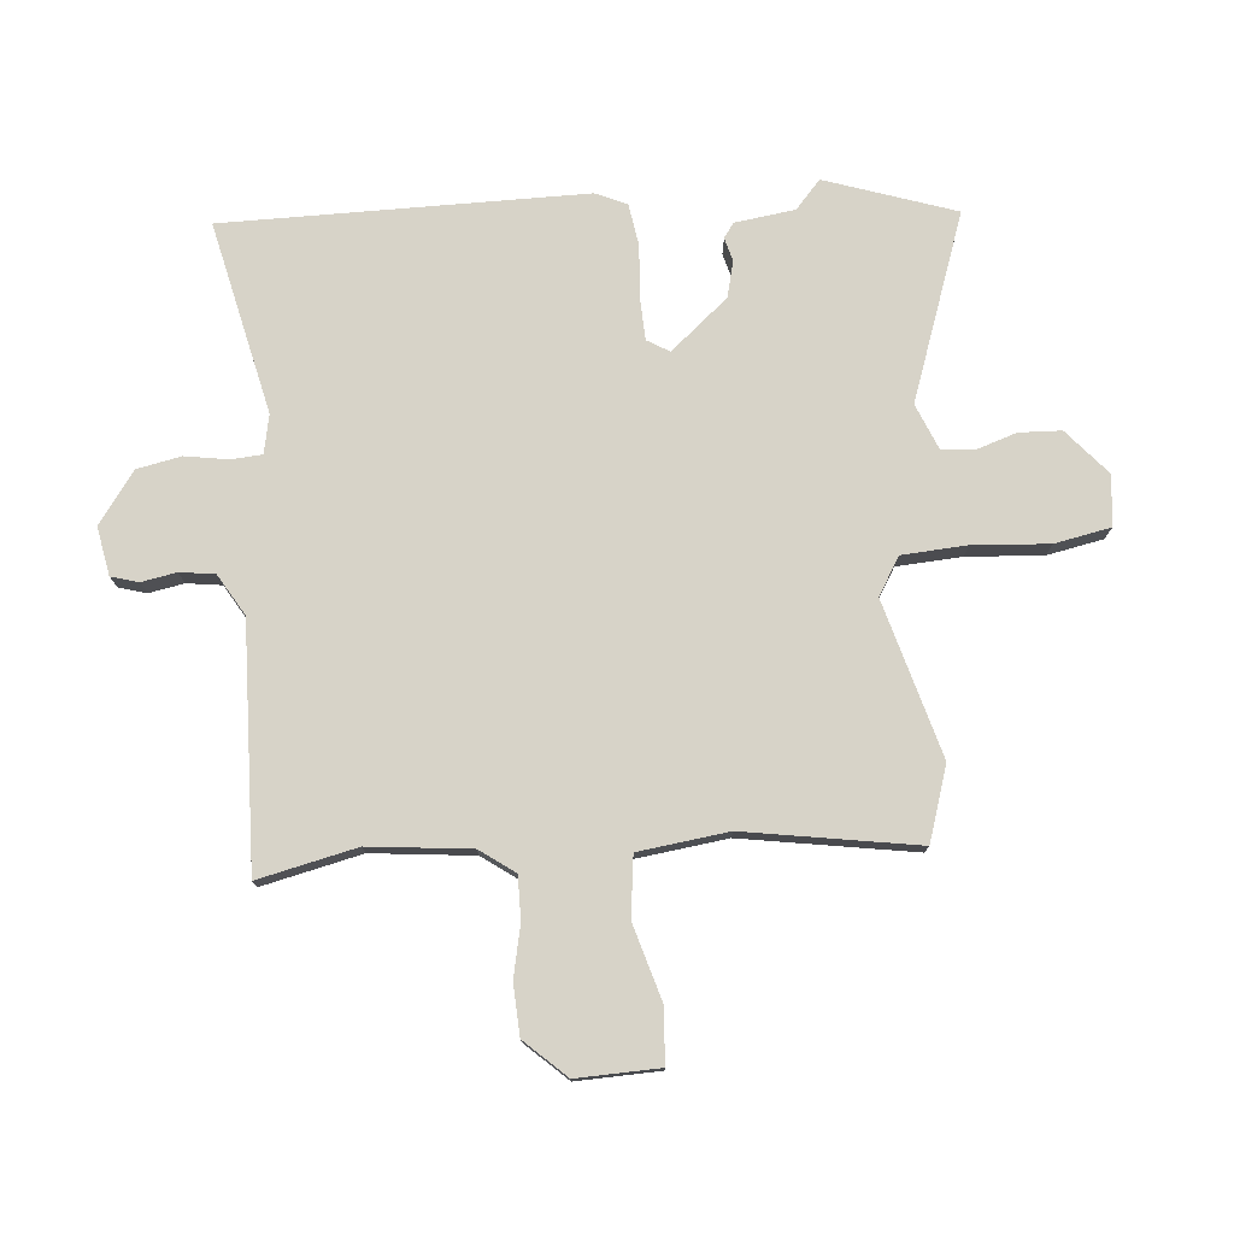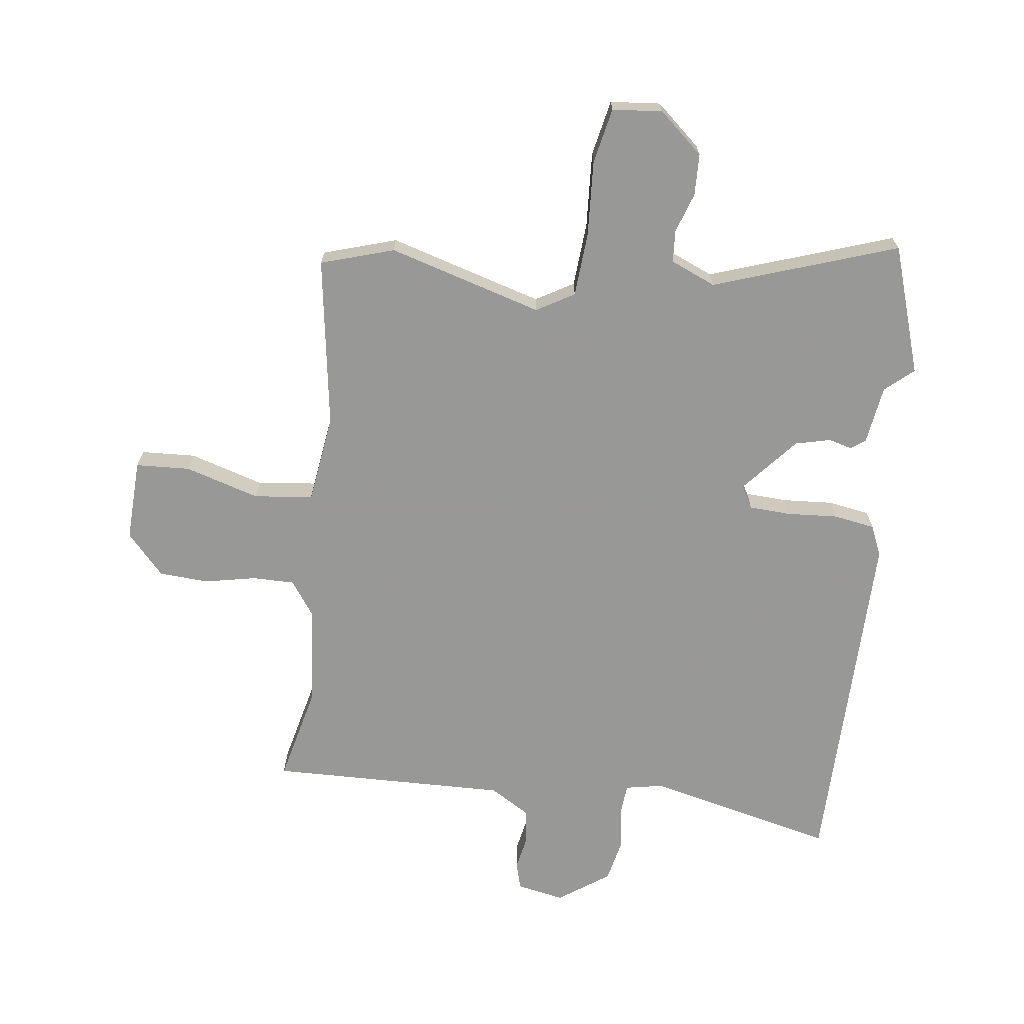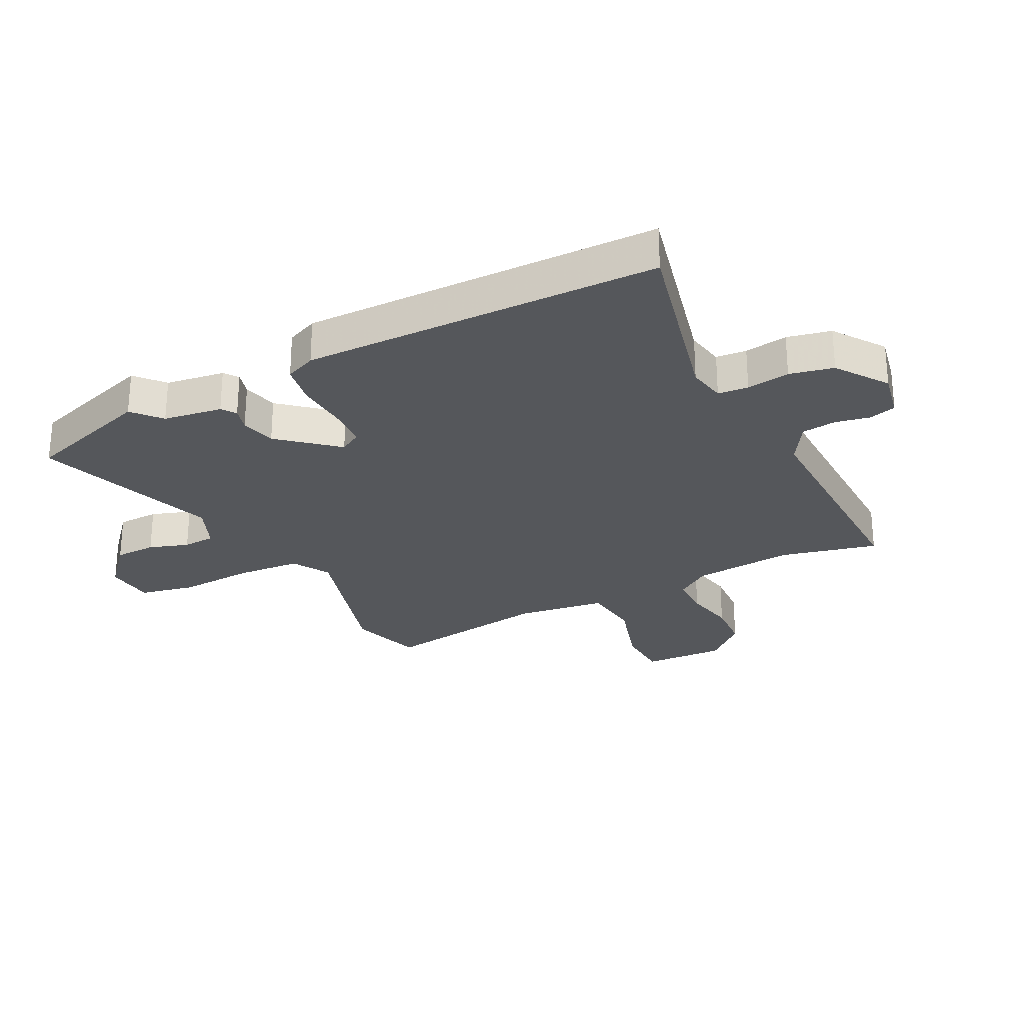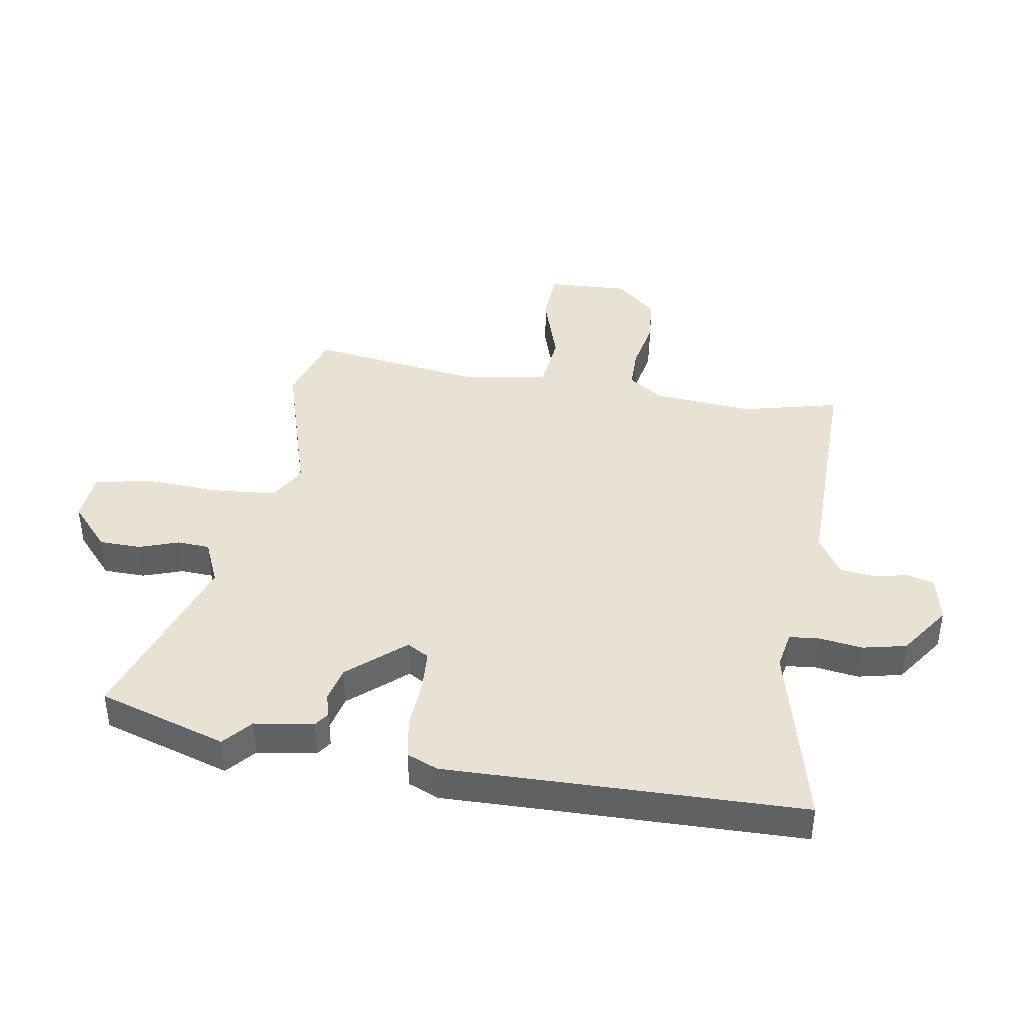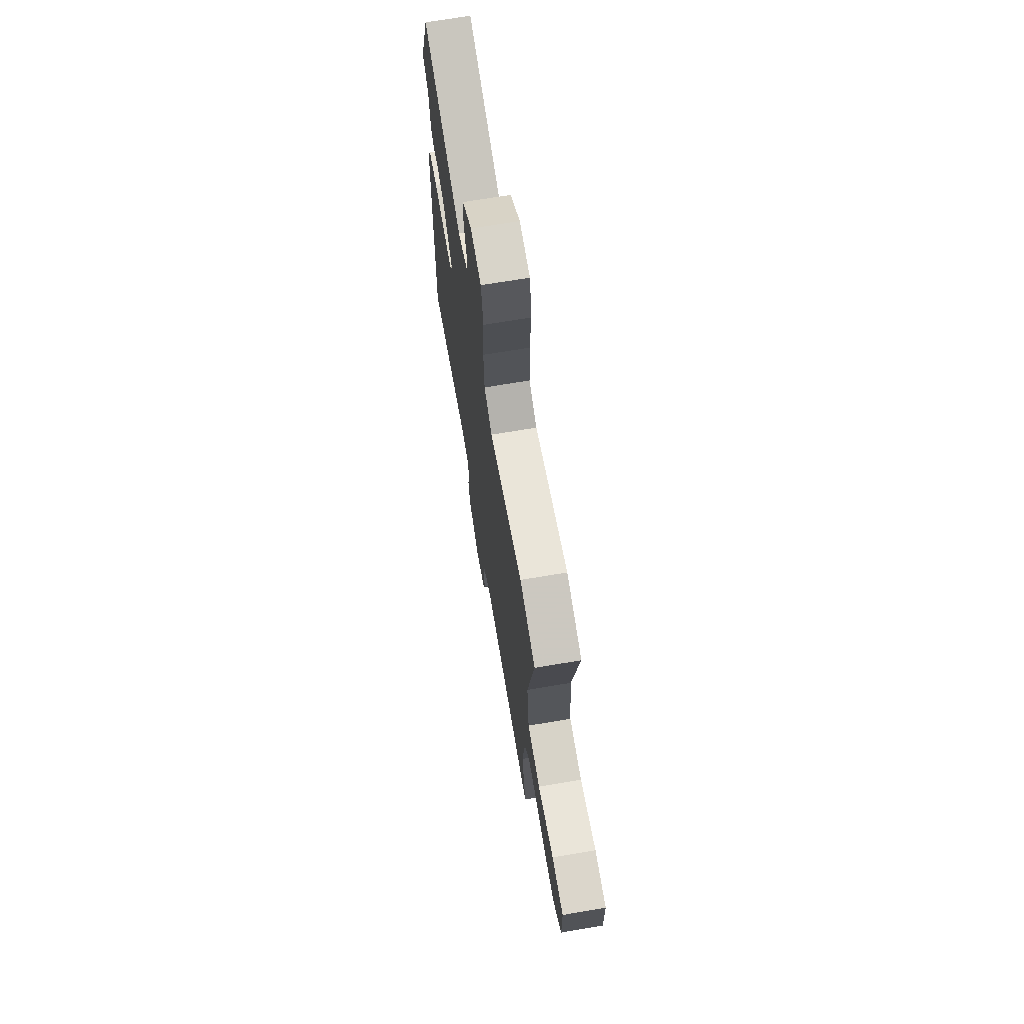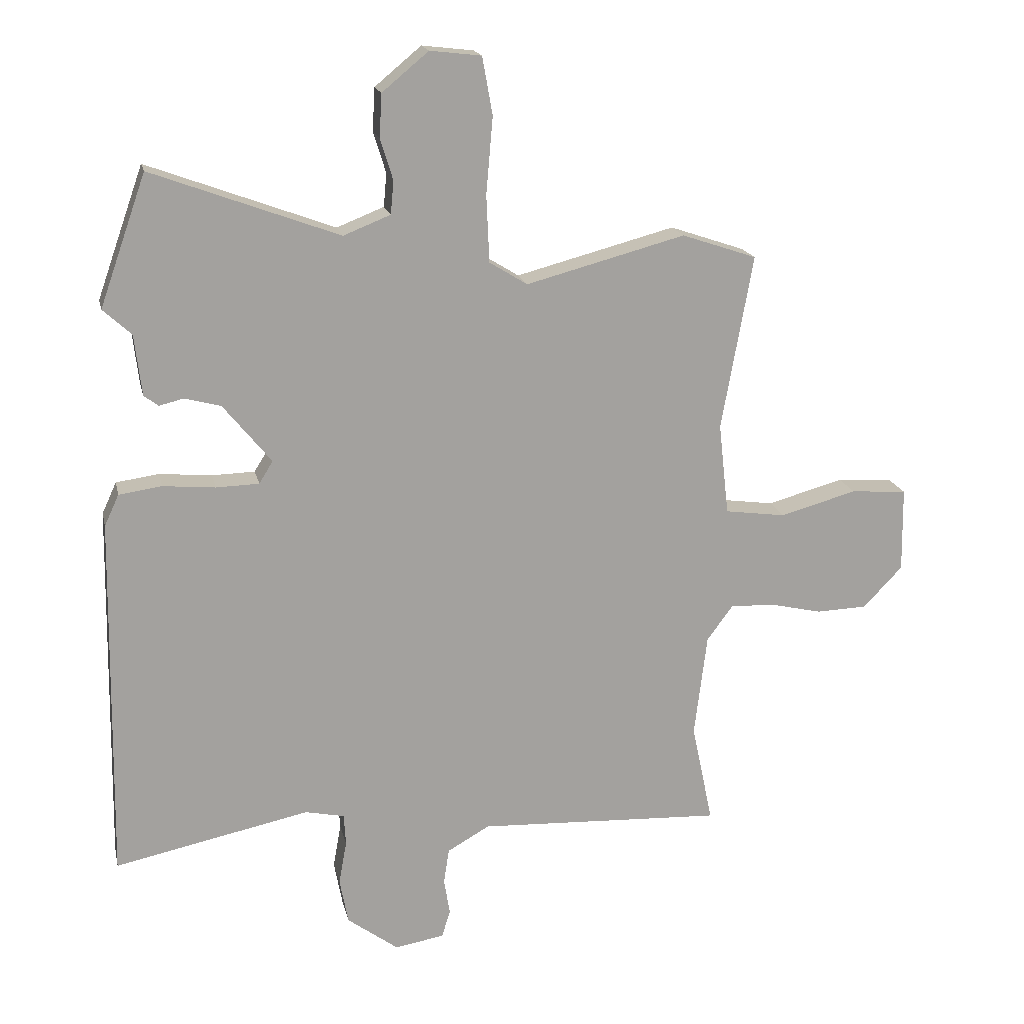
<metadata>
{"format":"obj","ext":"obj","renderer":"f3d","projection":"perspective","resolution":1024,"background":"white","views":[{"elev":76.6,"azim":-95.8,"up":"+Y"},{"elev":-68.5,"azim":-8.7,"up":"+Y"},{"elev":-27.0,"azim":115.4,"up":"+Y"},{"elev":40.8,"azim":97.4,"up":"+Y"},{"elev":69.4,"azim":-99.6,"up":"+Z"},{"elev":17.8,"azim":167.8,"up":"+Z"}]}
</metadata>
<code>
v 0.443 0.07 0.661
v 0.52 0.07 0.444
v 0.473 0.07 0.401
v 0.461 0.07 0.3
v 0.437 0.07 0.282
v 0.397 0.07 0.292
v 0.337 0.07 0.276
v 0.257 0.07 0.178
v 0.28 0.07 0.141
v 0.351 0.07 0.139
v 0.438 0.07 0.147
v 0.509 0.07 0.137
v 0.533 0.07 0.085
v 0.543 0.07 -0.522
v 0.219 0.07 -0.454
v 0.154 0.07 -0.468
v 0.151 0.07 -0.52
v 0.164 0.07 -0.593
v 0.15 0.07 -0.668
v 0.065 0.07 -0.731
v -0.017 0.07 -0.717
v -0.031 0.07 -0.671
v -0.021 0.07 -0.612
v -0.03 0.07 -0.553
v -0.1 0.07 -0.513
v -0.507 0.07 -0.532
v -0.472 0.07 -0.365
v -0.493 0.07 -0.194
v -0.536 0.07 -0.136
v -0.608 0.07 -0.138
v -0.695 0.07 -0.158
v -0.78 0.07 -0.155
v -0.845 0.07 -0.087
v -0.843 0.07 0.053
v -0.75 0.07 0.06
v -0.623 0.07 0.025
v -0.522 0.07 0.039
v -0.505 0.07 0.191
v -0.557 0.07 0.481
v -0.433 0.07 0.523
v -0.169 0.07 0.453
v -0.106 0.07 0.492
v -0.101 0.07 0.602
v -0.112 0.07 0.73
v -0.095 0.07 0.825
v -0.01 0.07 0.835
v 0.067 0.07 0.771
v 0.071 0.07 0.7
v 0.05 0.07 0.632
v 0.055 0.07 0.577
v 0.133 0.07 0.546
v 0.443 0 0.661
v 0.52 0 0.444
v 0.473 0 0.401
v 0.461 0 0.3
v 0.437 0 0.282
v 0.397 0 0.292
v 0.337 0 0.276
v 0.257 0 0.178
v 0.28 0 0.141
v 0.351 0 0.139
v 0.438 0 0.147
v 0.509 0 0.137
v 0.533 0 0.085
v 0.543 0 -0.522
v 0.219 0 -0.454
v 0.154 0 -0.468
v 0.151 0 -0.52
v 0.164 0 -0.593
v 0.15 0 -0.668
v 0.065 0 -0.731
v -0.017 0 -0.717
v -0.031 0 -0.671
v -0.021 0 -0.612
v -0.03 0 -0.553
v -0.1 0 -0.513
v -0.507 0 -0.532
v -0.472 0 -0.365
v -0.493 0 -0.194
v -0.536 0 -0.136
v -0.608 0 -0.138
v -0.695 0 -0.158
v -0.78 0 -0.155
v -0.845 0 -0.087
v -0.843 0 0.053
v -0.75 0 0.06
v -0.623 0 0.025
v -0.522 0 0.039
v -0.505 0 0.191
v -0.557 0 0.481
v -0.433 0 0.523
v -0.169 0 0.453
v -0.106 0 0.492
v -0.101 0 0.602
v -0.112 0 0.73
v -0.095 0 0.825
v -0.01 0 0.835
v 0.067 0 0.771
v 0.071 0 0.7
v 0.05 0 0.632
v 0.055 0 0.577
v 0.133 0 0.546
f 47 48 49
f 46 47 49
f 45 46 49
f 44 45 49
f 43 44 49
f 42 43 49 50
f 41 42 50 51
f 38 39 40 41
f 37 38 41 51
f 34 35 36
f 33 34 36
f 32 33 36
f 31 32 36
f 30 31 36
f 29 30 36 37
f 1 2 3
f 51 1 3
f 37 51 3
f 29 37 3
f 28 29 3
f 25 26 27
f 21 22 23
f 20 21 23
f 19 20 23
f 18 19 23
f 17 18 23
f 16 17 23 24
f 13 14 15
f 12 13 15
f 11 12 15
f 10 11 15
f 9 10 15 16
f 16 24 25
f 9 16 25
f 8 9 25
f 3 4 5 6
f 3 6 7
f 28 3 7
f 8 25 27 28
f 7 8 28
f 100 99 98
f 100 98 97
f 100 97 96
f 100 96 95
f 100 95 94
f 101 100 94 93
f 102 101 93 92
f 92 91 90 89
f 102 92 89 88
f 87 86 85
f 87 85 84
f 87 84 83
f 87 83 82
f 87 82 81
f 88 87 81 80
f 54 53 52
f 54 52 102
f 54 102 88
f 54 88 80
f 54 80 79
f 78 77 76
f 74 73 72
f 74 72 71
f 74 71 70
f 74 70 69
f 74 69 68
f 75 74 68 67
f 66 65 64
f 66 64 63
f 66 63 62
f 66 62 61
f 67 66 61 60
f 76 75 67
f 76 67 60
f 76 60 59
f 57 56 55 54
f 58 57 54
f 58 54 79
f 79 78 76 59
f 79 59 58
f 1 52 53 2
f 2 53 54 3
f 3 54 55 4
f 4 55 56 5
f 5 56 57 6
f 6 57 58 7
f 7 58 59 8
f 8 59 60 9
f 9 60 61 10
f 10 61 62 11
f 11 62 63 12
f 12 63 64 13
f 13 64 65 14
f 14 65 66 15
f 15 66 67 16
f 16 67 68 17
f 17 68 69 18
f 18 69 70 19
f 19 70 71 20
f 20 71 72 21
f 21 72 73 22
f 22 73 74 23
f 23 74 75 24
f 24 75 76 25
f 25 76 77 26
f 26 77 78 27
f 27 78 79 28
f 28 79 80 29
f 29 80 81 30
f 30 81 82 31
f 31 82 83 32
f 32 83 84 33
f 33 84 85 34
f 34 85 86 35
f 35 86 87 36
f 36 87 88 37
f 37 88 89 38
f 38 89 90 39
f 39 90 91 40
f 40 91 92 41
f 41 92 93 42
f 42 93 94 43
f 43 94 95 44
f 44 95 96 45
f 45 96 97 46
f 46 97 98 47
f 47 98 99 48
f 48 99 100 49
f 49 100 101 50
f 50 101 102 51
f 51 102 52 1

</code>
